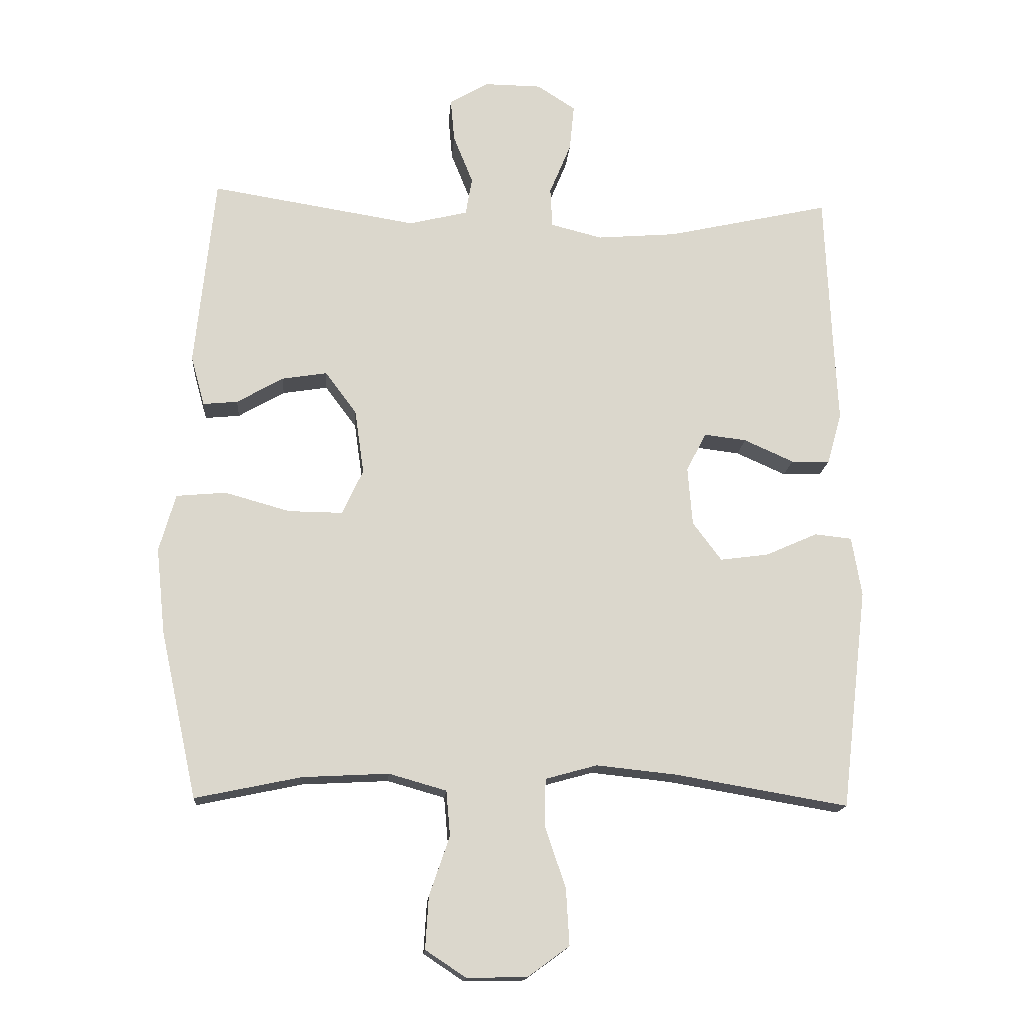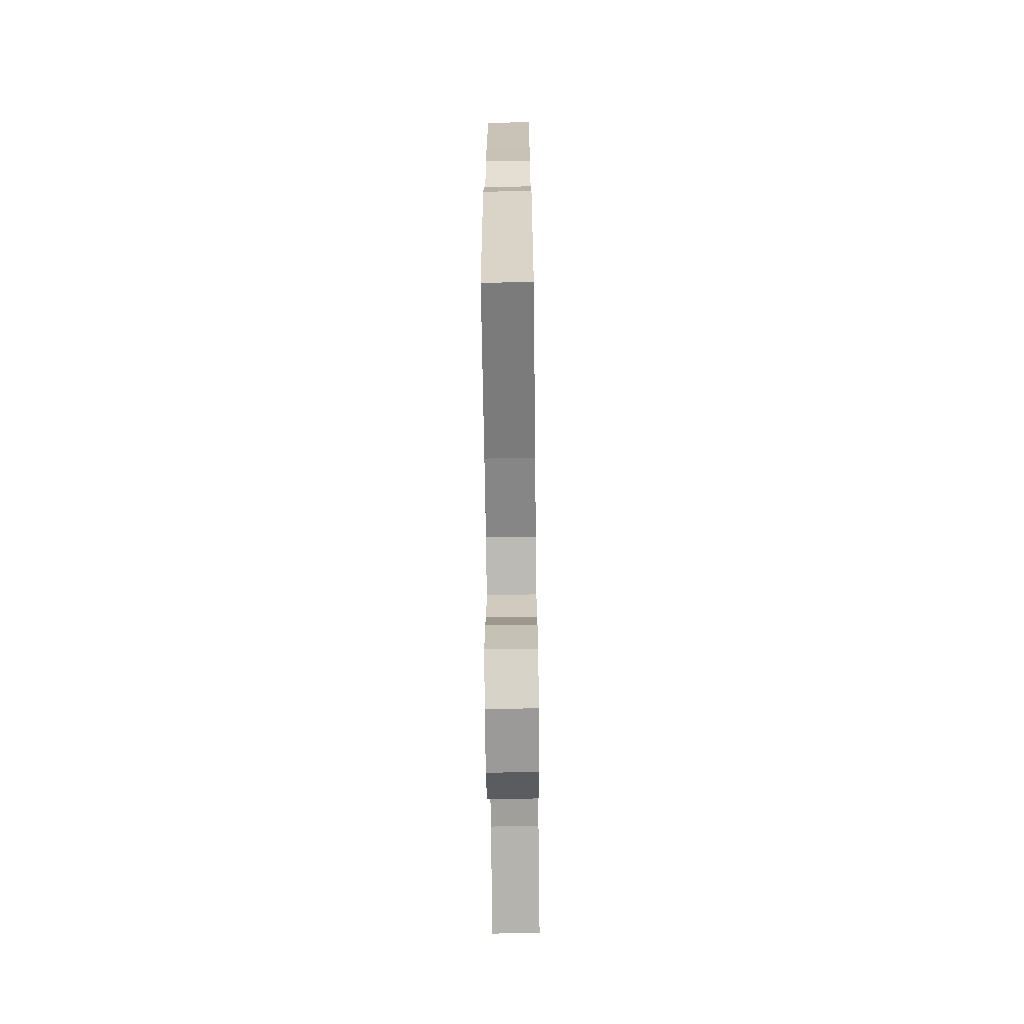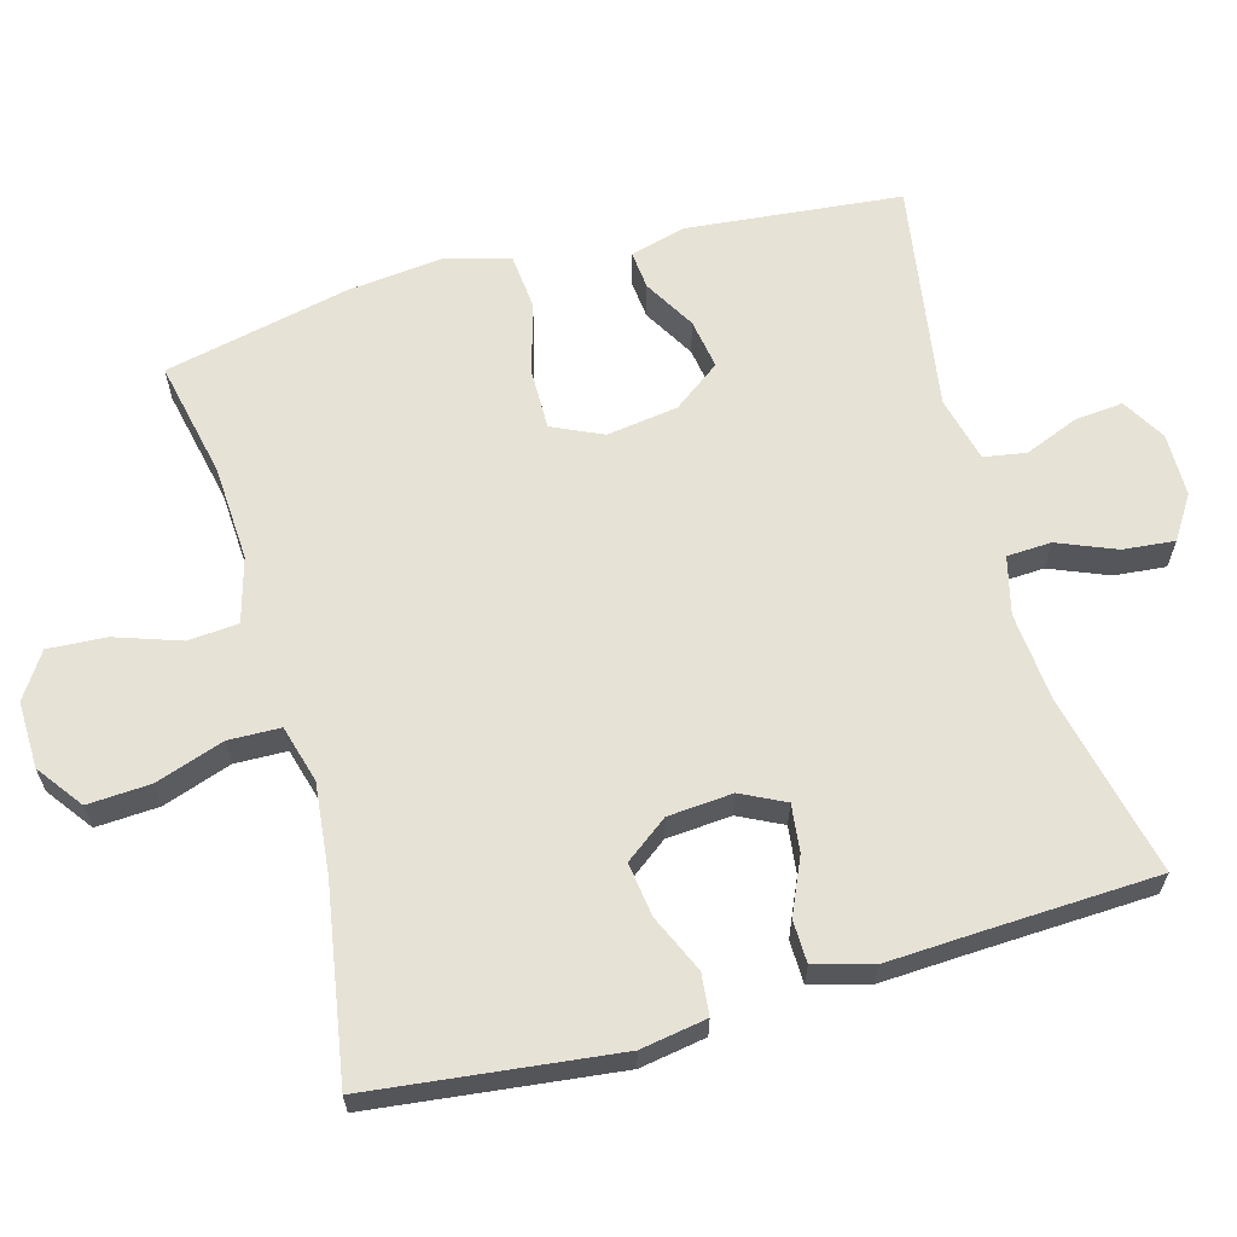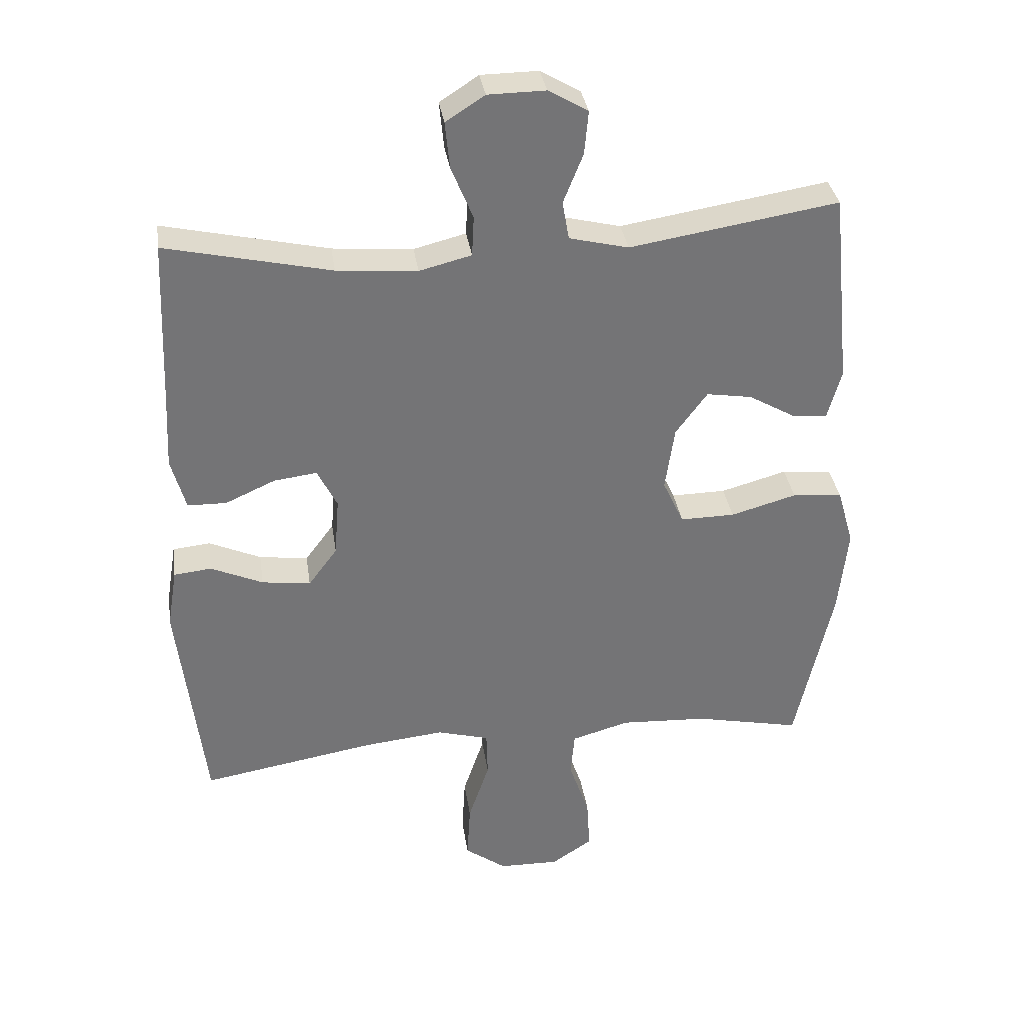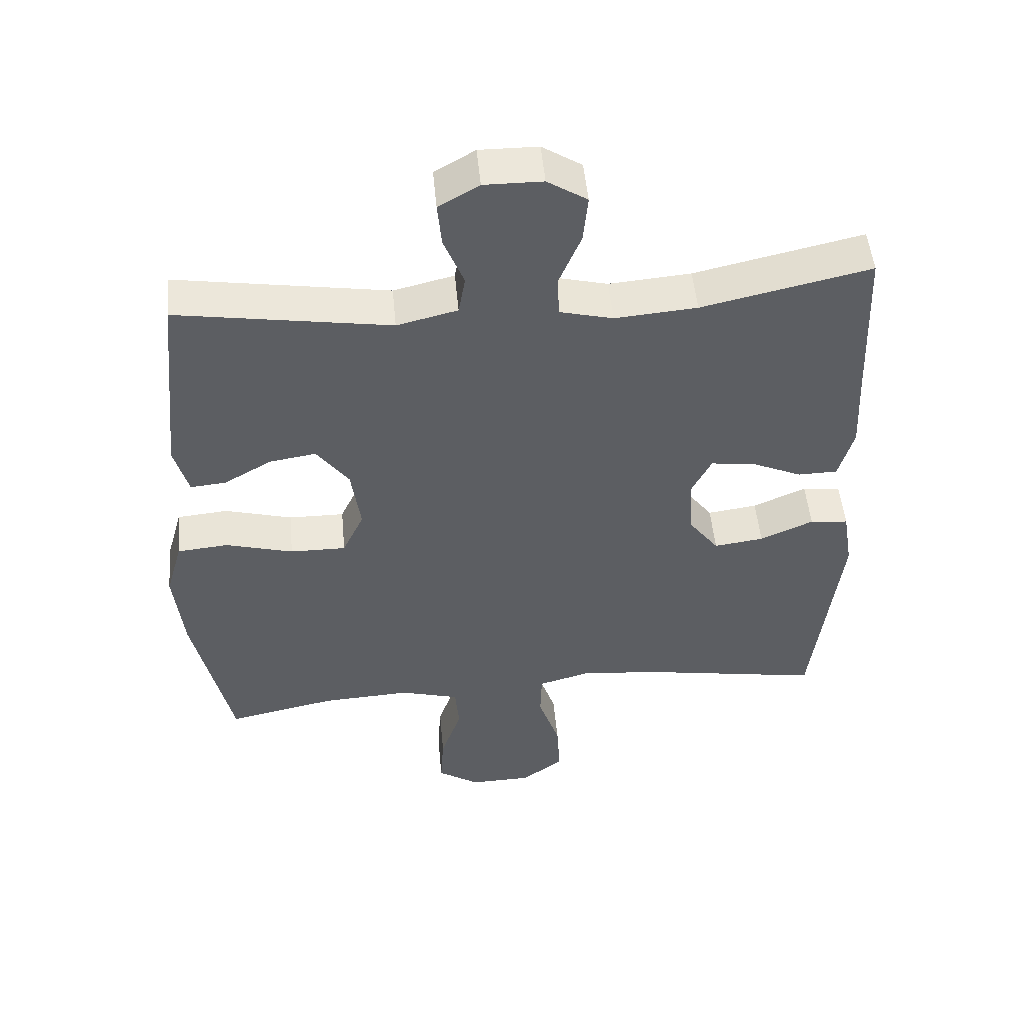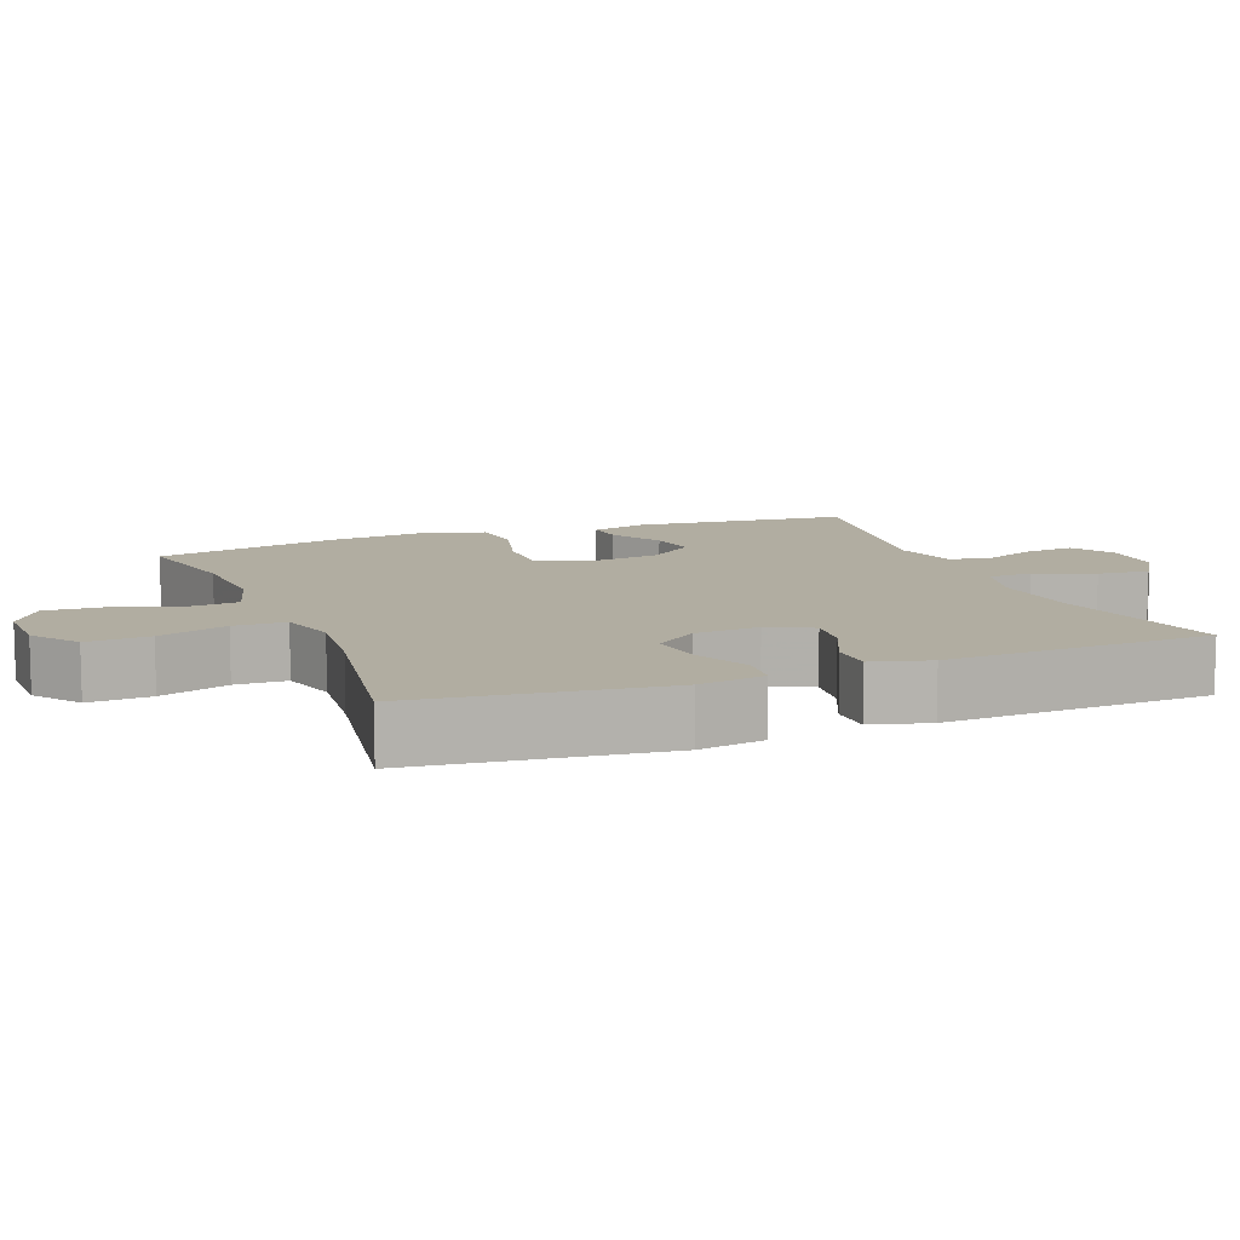
<metadata>
{"format":"obj","ext":"obj","renderer":"f3d","projection":"perspective","resolution":1024,"background":"white","views":[{"elev":-16.1,"azim":175.6,"up":"+Z"},{"elev":-68.1,"azim":-89.3,"up":"+Z"},{"elev":63.4,"azim":-105.7,"up":"+Y"},{"elev":34.2,"azim":-8.3,"up":"+Z"},{"elev":50.6,"azim":174.7,"up":"+Z"},{"elev":10.4,"azim":-111.4,"up":"+Y"}]}
</metadata>
<code>
v 0.5 0.07 0.5
v 0.53 0.07 0.204
v 0.509 0.07 0.128
v 0.456 0.07 0.133
v 0.385 0.07 0.174
v 0.316 0.07 0.185
v 0.268 0.07 0.12
v 0.254 0.07 0.022
v 0.286 0.07 -0.047
v 0.369 0.07 -0.046
v 0.469 0.07 -0.018
v 0.545 0.07 -0.025
v 0.57 0.07 -0.113
v 0.556 0.07 -0.245
v 0.5 0.07 -0.5
v 0.338 0.07 -0.466
v 0.206 0.07 -0.459
v 0.118 0.07 -0.484
v 0.112 0.07 -0.553
v 0.143 0.07 -0.643
v 0.148 0.07 -0.723
v 0.086 0.07 -0.764
v -0.006 0.07 -0.762
v -0.069 0.07 -0.716
v -0.064 0.07 -0.63
v -0.032 0.07 -0.535
v -0.034 0.07 -0.464
v -0.113 0.07 -0.442
v -0.236 0.07 -0.455
v -0.5 0.07 -0.5
v -0.54 0.07 -0.163
v -0.525 0.07 -0.072
v -0.468 0.07 -0.066
v -0.389 0.07 -0.101
v -0.315 0.07 -0.111
v -0.271 0.07 -0.052
v -0.264 0.07 0.037
v -0.294 0.07 0.097
v -0.359 0.07 0.089
v -0.435 0.07 0.055
v -0.494 0.07 0.056
v -0.516 0.07 0.135
v -0.51 0.07 0.259
v -0.5 0.07 0.5
v -0.25 0.07 0.444
v -0.128 0.07 0.434
v -0.049 0.07 0.454
v -0.046 0.07 0.515
v -0.079 0.07 0.595
v -0.086 0.07 0.666
v -0.027 0.07 0.704
v 0.06 0.07 0.705
v 0.12 0.07 0.67
v 0.114 0.07 0.604
v 0.084 0.07 0.529
v 0.094 0.07 0.471
v 0.184 0.07 0.449
v 0.5 0 0.5
v 0.53 0 0.204
v 0.509 0 0.128
v 0.456 0 0.133
v 0.385 0 0.174
v 0.316 0 0.185
v 0.268 0 0.12
v 0.254 0 0.022
v 0.286 0 -0.047
v 0.369 0 -0.046
v 0.469 0 -0.018
v 0.545 0 -0.025
v 0.57 0 -0.113
v 0.556 0 -0.245
v 0.5 0 -0.5
v 0.338 0 -0.466
v 0.206 0 -0.459
v 0.118 0 -0.484
v 0.112 0 -0.553
v 0.143 0 -0.643
v 0.148 0 -0.723
v 0.086 0 -0.764
v -0.006 0 -0.762
v -0.069 0 -0.716
v -0.064 0 -0.63
v -0.032 0 -0.535
v -0.034 0 -0.464
v -0.113 0 -0.442
v -0.236 0 -0.455
v -0.5 0 -0.5
v -0.54 0 -0.163
v -0.525 0 -0.072
v -0.468 0 -0.066
v -0.389 0 -0.101
v -0.315 0 -0.111
v -0.271 0 -0.052
v -0.264 0 0.037
v -0.294 0 0.097
v -0.359 0 0.089
v -0.435 0 0.055
v -0.494 0 0.056
v -0.516 0 0.135
v -0.51 0 0.259
v -0.5 0 0.5
v -0.25 0 0.444
v -0.128 0 0.434
v -0.049 0 0.454
v -0.046 0 0.515
v -0.079 0 0.595
v -0.086 0 0.666
v -0.027 0 0.704
v 0.06 0 0.705
v 0.12 0 0.67
v 0.114 0 0.604
v 0.084 0 0.529
v 0.094 0 0.471
v 0.184 0 0.449
f 53 54 55
f 52 53 55
f 51 52 55
f 50 51 55
f 49 50 55
f 48 49 55
f 47 48 55 56
f 46 47 56 57
f 43 44 45
f 43 45 46
f 42 43 46
f 41 42 46
f 40 41 46
f 39 40 46
f 38 39 46 57
f 32 33 34
f 31 32 34
f 30 31 34
f 29 30 34
f 28 29 34 35
f 27 28 35 36
f 24 25 26
f 23 24 26
f 22 23 26
f 21 22 26
f 20 21 26
f 19 20 26
f 18 19 26 27
f 27 36 37
f 18 27 37
f 17 18 37
f 14 15 16
f 13 14 16
f 12 13 16
f 11 12 16
f 10 11 16
f 9 10 16 17
f 3 4 5
f 2 3 5
f 1 2 5
f 57 1 5
f 57 5 6
f 38 57 6 7
f 17 37 38
f 9 17 38
f 8 9 38
f 7 8 38
f 112 111 110
f 112 110 109
f 112 109 108
f 112 108 107
f 112 107 106
f 112 106 105
f 113 112 105 104
f 114 113 104 103
f 102 101 100
f 103 102 100
f 103 100 99
f 103 99 98
f 103 98 97
f 103 97 96
f 114 103 96 95
f 91 90 89
f 91 89 88
f 91 88 87
f 91 87 86
f 92 91 86 85
f 93 92 85 84
f 83 82 81
f 83 81 80
f 83 80 79
f 83 79 78
f 83 78 77
f 83 77 76
f 84 83 76 75
f 94 93 84
f 94 84 75
f 94 75 74
f 73 72 71
f 73 71 70
f 73 70 69
f 73 69 68
f 73 68 67
f 74 73 67 66
f 62 61 60
f 62 60 59
f 62 59 58
f 62 58 114
f 63 62 114
f 64 63 114 95
f 95 94 74
f 95 74 66
f 95 66 65
f 95 65 64
f 1 58 59 2
f 2 59 60 3
f 3 60 61 4
f 4 61 62 5
f 5 62 63 6
f 6 63 64 7
f 7 64 65 8
f 8 65 66 9
f 9 66 67 10
f 10 67 68 11
f 11 68 69 12
f 12 69 70 13
f 13 70 71 14
f 14 71 72 15
f 15 72 73 16
f 16 73 74 17
f 17 74 75 18
f 18 75 76 19
f 19 76 77 20
f 20 77 78 21
f 21 78 79 22
f 22 79 80 23
f 23 80 81 24
f 24 81 82 25
f 25 82 83 26
f 26 83 84 27
f 27 84 85 28
f 28 85 86 29
f 29 86 87 30
f 30 87 88 31
f 31 88 89 32
f 32 89 90 33
f 33 90 91 34
f 34 91 92 35
f 35 92 93 36
f 36 93 94 37
f 37 94 95 38
f 38 95 96 39
f 39 96 97 40
f 40 97 98 41
f 41 98 99 42
f 42 99 100 43
f 43 100 101 44
f 44 101 102 45
f 45 102 103 46
f 46 103 104 47
f 47 104 105 48
f 48 105 106 49
f 49 106 107 50
f 50 107 108 51
f 51 108 109 52
f 52 109 110 53
f 53 110 111 54
f 54 111 112 55
f 55 112 113 56
f 56 113 114 57
f 57 114 58 1

</code>
